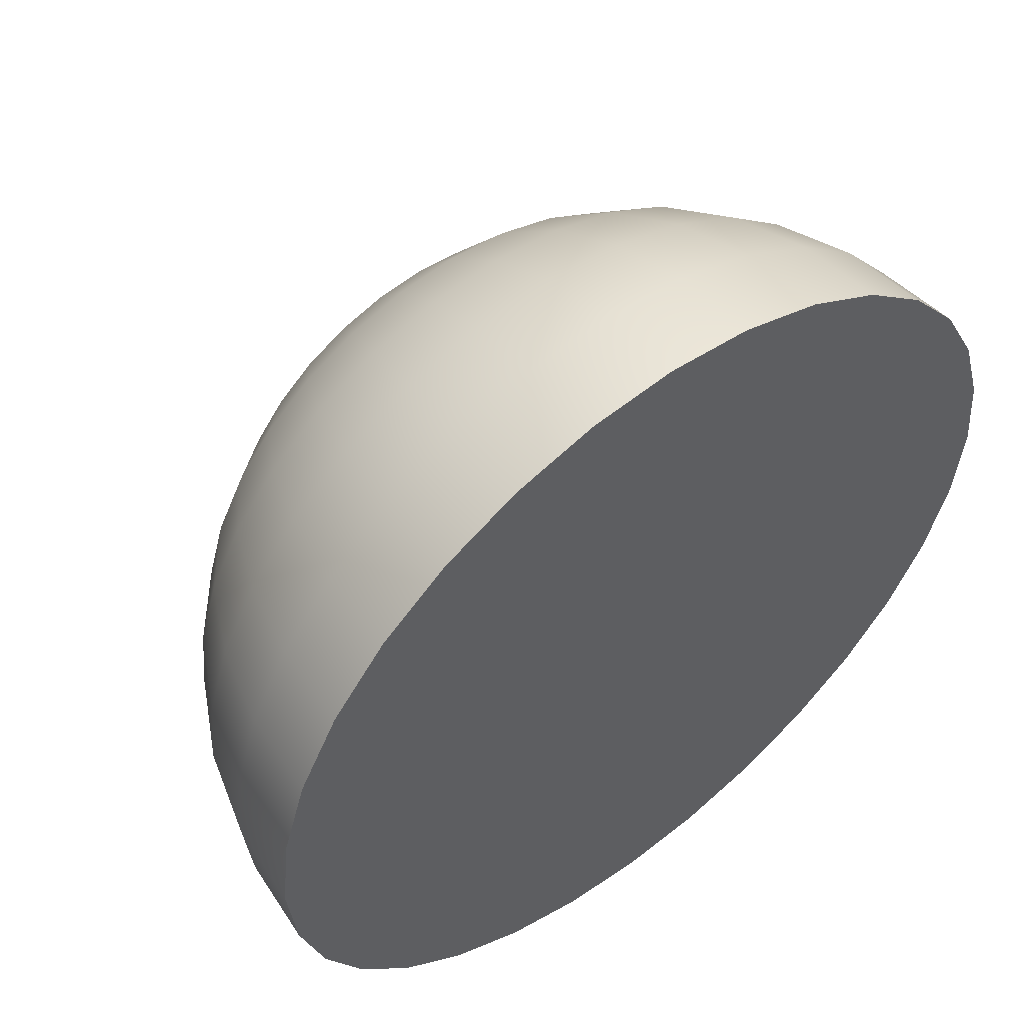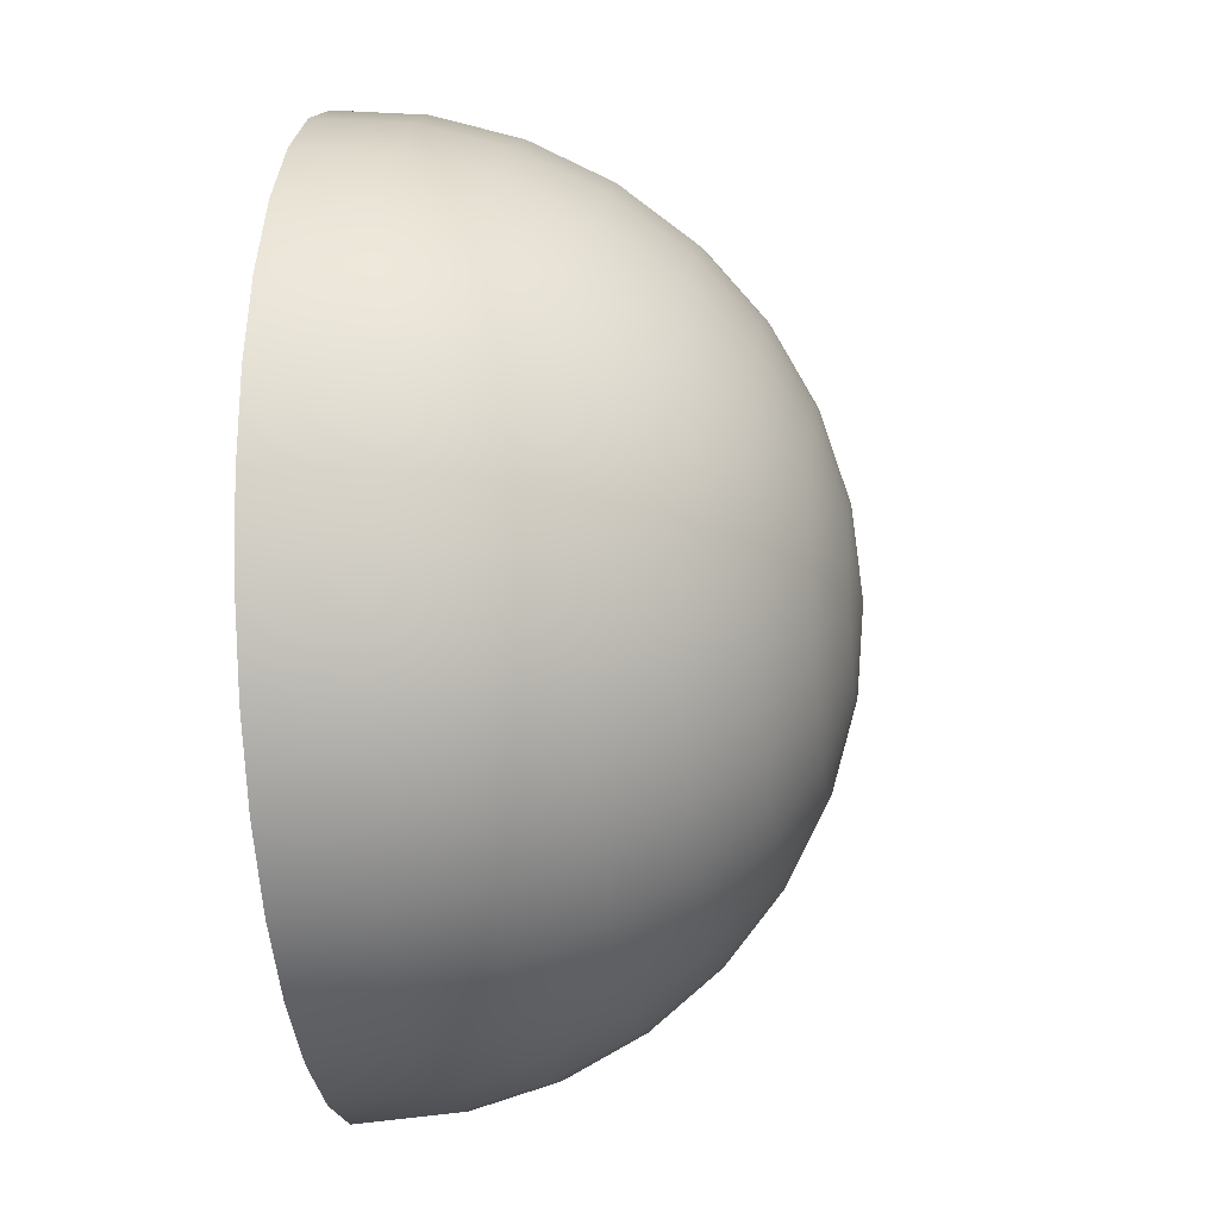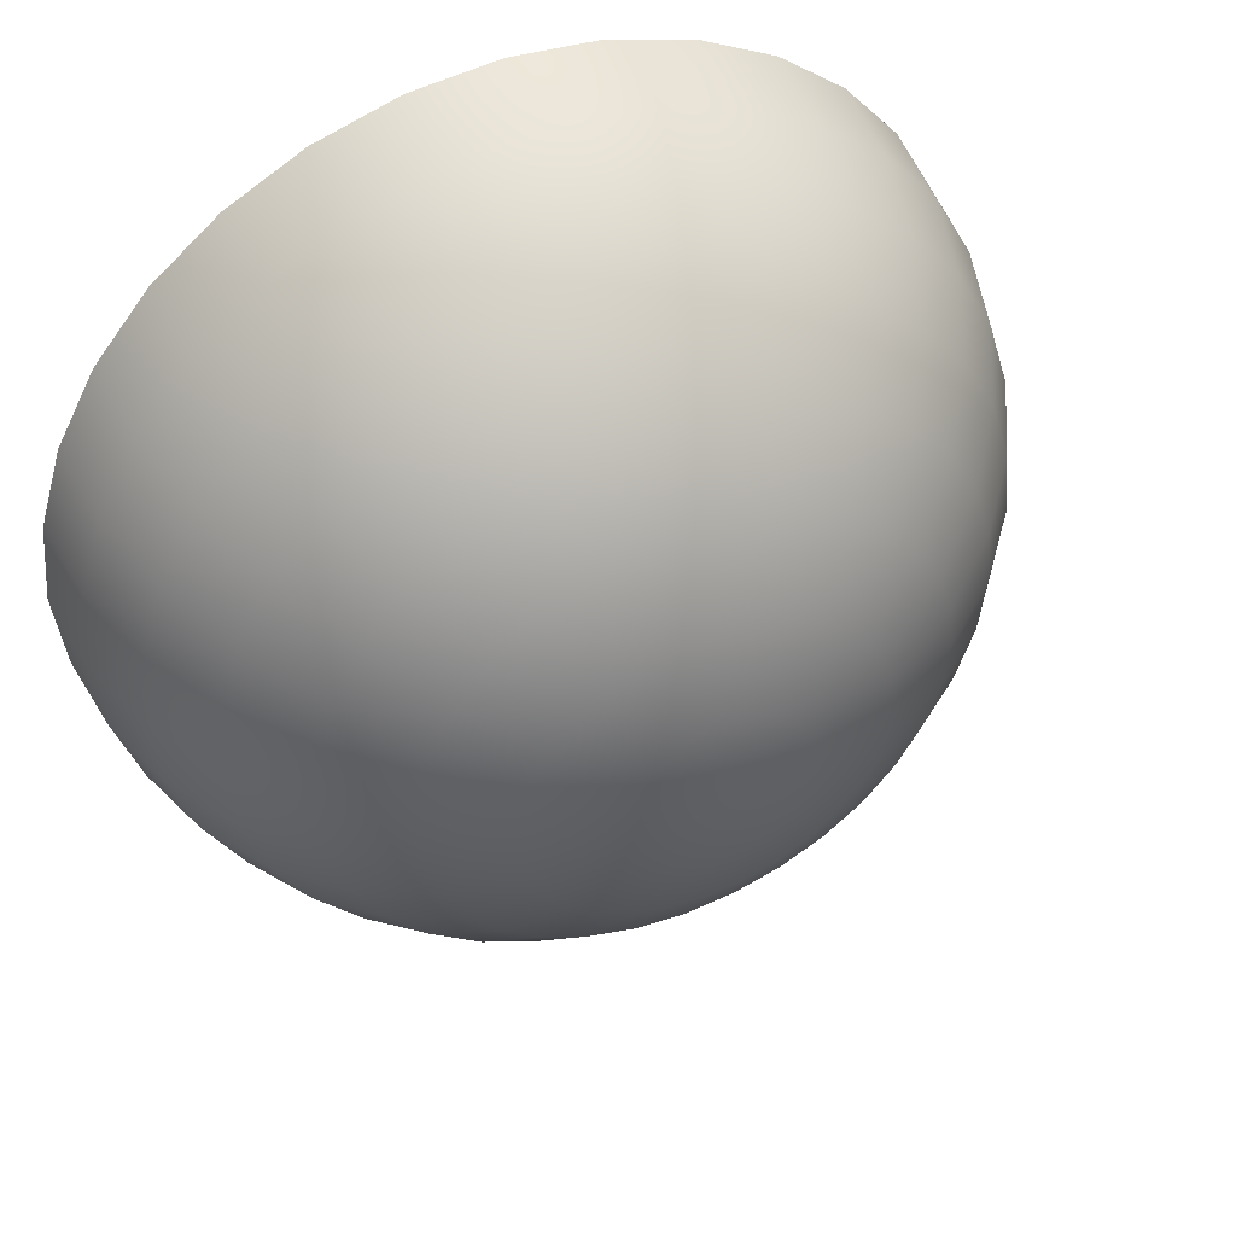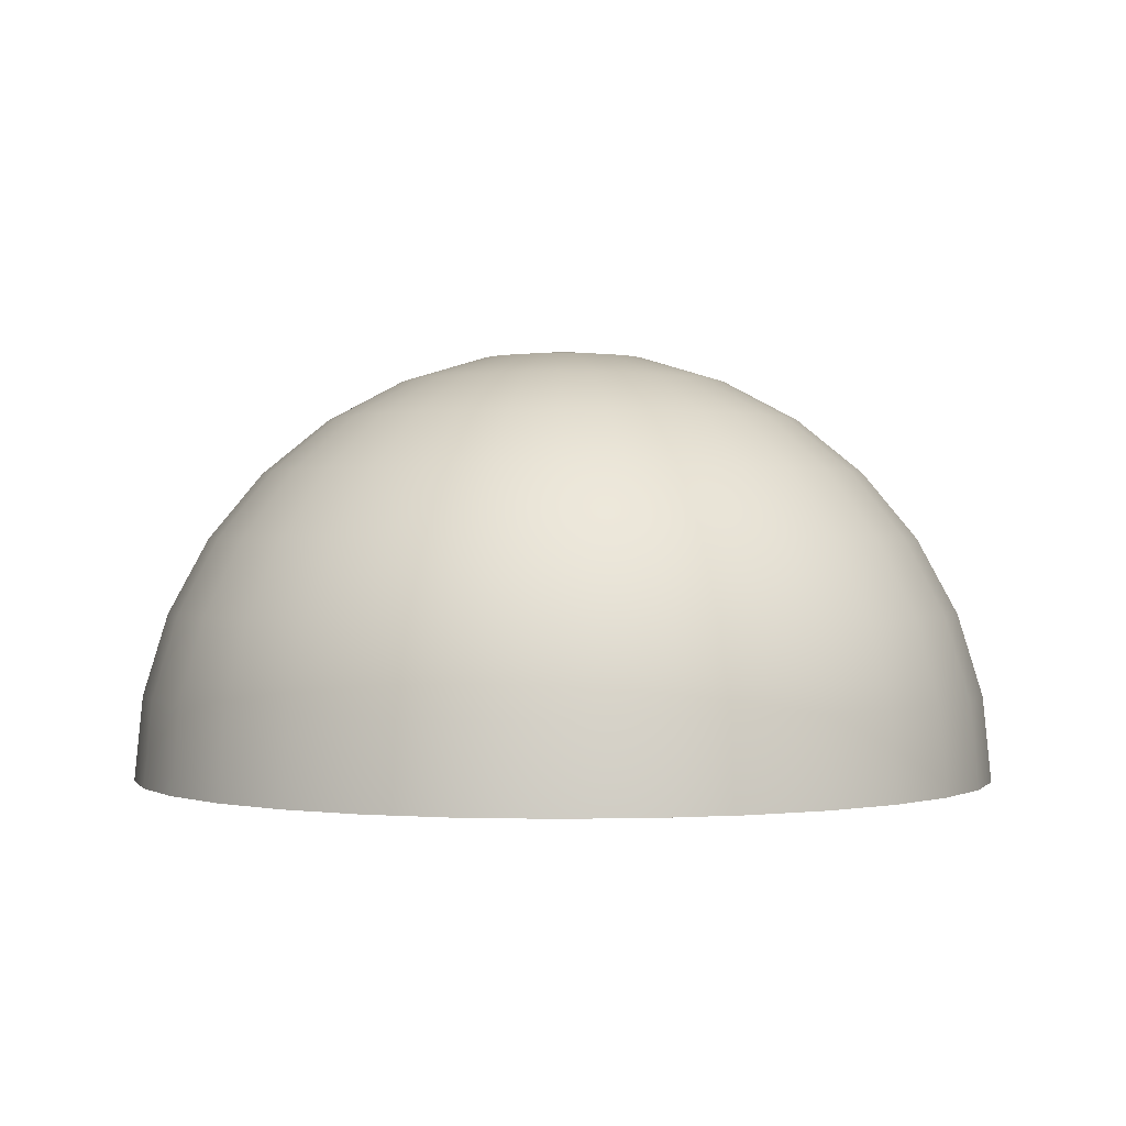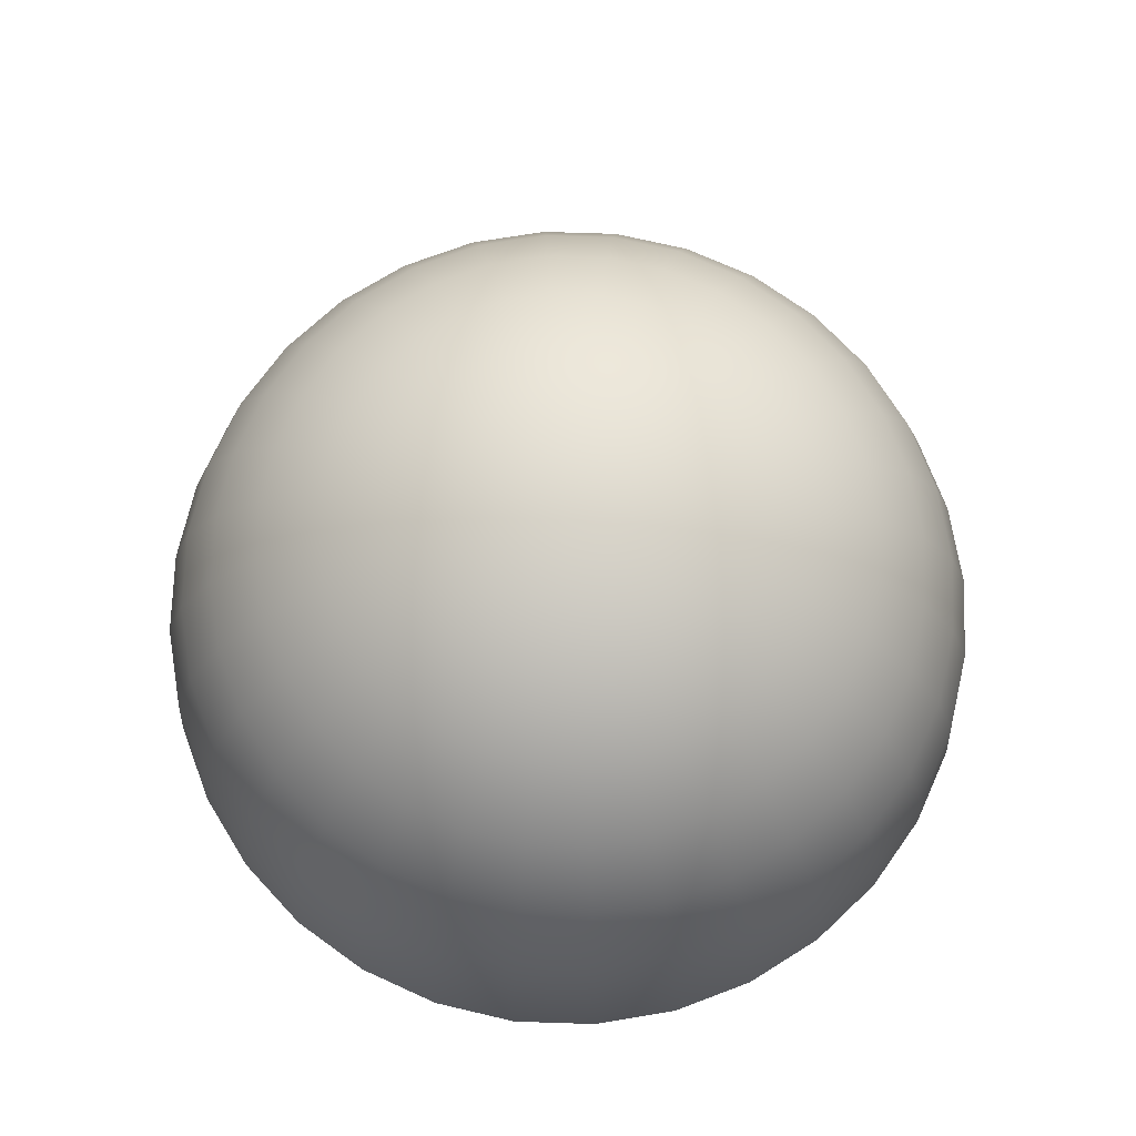
<metadata>
{"format":"obj","ext":"obj","renderer":"f3d","projection":"perspective","resolution":1024,"background":"white","views":[{"elev":53.9,"azim":141.9,"up":"+Y"},{"elev":-14.3,"azim":-82.6,"up":"+Y"},{"elev":47.9,"azim":-24.1,"up":"+Y"},{"elev":0.1,"azim":-145.2,"up":"+Z"},{"elev":72.3,"azim":-172.5,"up":"+Z"}]}
</metadata>
<code>
o SharkTop_Sphere
v -0.1951 0 0.9808
v -0.3827 0 0.9239
v -0.5556 0 0.8315
v -0.7071 0 0.7071
v -0.8315 0 0.5556
v -0.9239 0 0.3827
v -0.9808 0 0.1951
v -0.1913 0.03806 0.9808
v -0.3753 0.07466 0.9239
v -0.5449 0.1084 0.8315
v -0.6935 0.1379 0.7071
v -0.8155 0.1622 0.5556
v -0.9061 0.1802 0.3827
v -0.9619 0.1913 0.1951
v -0.9808 0.1951 -0
v -0.1802 0.07466 0.9808
v -0.3536 0.1464 0.9239
v -0.5133 0.2126 0.8315
v -0.6533 0.2706 0.7071
v -0.7682 0.3182 0.5556
v -0.8536 0.3536 0.3827
v -0.9061 0.3753 0.1951
v -0.9239 0.3827 -0
v -0.1622 0.1084 0.9808
v -0.3182 0.2126 0.9239
v -0.4619 0.3087 0.8315
v -0.5879 0.3928 0.7071
v -0.6913 0.4619 0.5556
v -0.7682 0.5133 0.3827
v -0.8155 0.5449 0.1951
v -0.8315 0.5556 -0
v -0.1379 0.1379 0.9808
v -0.2706 0.2706 0.9239
v -0.3928 0.3928 0.8315
v -0.5 0.5 0.7071
v -0.5879 0.5879 0.5556
v -0.6533 0.6533 0.3827
v -0.6935 0.6935 0.1951
v -0.7071 0.7071 -0
v -0.1084 0.1622 0.9808
v -0.2126 0.3182 0.9239
v -0.3087 0.4619 0.8315
v -0.3928 0.5879 0.7071
v -0.4619 0.6913 0.5556
v -0.5133 0.7682 0.3827
v -0.5449 0.8155 0.1951
v -0.5556 0.8315 -0
v -0.07466 0.1802 0.9808
v -0.1464 0.3536 0.9239
v -0.2126 0.5133 0.8315
v -0.2706 0.6533 0.7071
v -0.3182 0.7682 0.5556
v -0.3536 0.8536 0.3827
v -0.3753 0.9061 0.1951
v -0.3827 0.9239 -0
v -0.03806 0.1913 0.9808
v -0.07466 0.3753 0.9239
v -0.1084 0.5449 0.8315
v -0.1379 0.6935 0.7071
v -0.1622 0.8155 0.5556
v -0.1802 0.9061 0.3827
v -0.1913 0.9619 0.1951
v -0.1951 0.9808 -0
v 0 0.1951 0.9808
v 0 0.3827 0.9239
v 0 0.5556 0.8315
v 0 0.7071 0.7071
v 0 0.8315 0.5556
v 0 0.9239 0.3827
v 0 0.9808 0.1951
v 0 1 -0
v 0.03806 0.1913 0.9808
v 0.07466 0.3753 0.9239
v 0.1084 0.5449 0.8315
v 0.1379 0.6935 0.7071
v 0.1622 0.8155 0.5556
v 0.1802 0.9061 0.3827
v 0.1913 0.9619 0.1951
v 0.1951 0.9808 -0
v 0.07466 0.1802 0.9808
v 0.1464 0.3536 0.9239
v 0.2126 0.5133 0.8315
v 0.2706 0.6533 0.7071
v 0.3182 0.7682 0.5556
v 0.3536 0.8536 0.3827
v 0.3753 0.9061 0.1951
v 0.3827 0.9239 -0
v 0.1084 0.1622 0.9808
v 0.2126 0.3182 0.9239
v 0.3087 0.4619 0.8315
v 0.3928 0.5879 0.7071
v 0.4619 0.6913 0.5556
v 0.5133 0.7682 0.3827
v 0.5449 0.8155 0.1951
v 0.5556 0.8315 -0
v 0.1379 0.1379 0.9808
v 0.2706 0.2706 0.9239
v 0.3928 0.3928 0.8315
v 0.5 0.5 0.7071
v 0.5879 0.5879 0.5556
v 0.6533 0.6533 0.3827
v 0.6935 0.6935 0.1951
v 0.7071 0.7071 -0
v 0.1622 0.1084 0.9808
v 0.3182 0.2126 0.9239
v 0.4619 0.3087 0.8315
v 0.5879 0.3928 0.7071
v 0.6913 0.4619 0.5556
v 0.7682 0.5133 0.3827
v 0.8155 0.5449 0.1951
v 0.8315 0.5556 -0
v 0.1802 0.07466 0.9808
v 0.3536 0.1464 0.9239
v 0.5133 0.2126 0.8315
v 0.6533 0.2706 0.7071
v 0.7682 0.3182 0.5556
v 0.8536 0.3536 0.3827
v 0.9061 0.3753 0.1951
v 0.9239 0.3827 -0
v 0.1913 0.03806 0.9808
v 0.3753 0.07466 0.9239
v 0.5449 0.1084 0.8315
v 0.6935 0.1379 0.7071
v 0.8155 0.1622 0.5556
v 0.9061 0.1802 0.3827
v 0.9619 0.1913 0.1951
v 0.9808 0.1951 -0
v 0.1951 0 0.9808
v 0.3827 -0 0.9239
v 0.5556 -0 0.8315
v 0.7071 0 0.7071
v 0.8315 -0 0.5556
v 0.9239 0 0.3827
v 0.9808 -0 0.1951
v 1 -0 -0
v 0.1913 -0.03806 0.9808
v 0.3753 -0.07466 0.9239
v 0.5449 -0.1084 0.8315
v 0.6935 -0.1379 0.7071
v 0.8155 -0.1622 0.5556
v 0.9061 -0.1802 0.3827
v 0.9619 -0.1913 0.1951
v 0.9808 -0.1951 -0
v 0.1802 -0.07466 0.9808
v 0.3536 -0.1464 0.9239
v 0.5133 -0.2126 0.8315
v 0.6533 -0.2706 0.7071
v 0.7682 -0.3182 0.5556
v 0.8536 -0.3536 0.3827
v 0.9061 -0.3753 0.1951
v 0.9239 -0.3827 -0
v 0.1622 -0.1084 0.9808
v 0.3182 -0.2126 0.9239
v 0.4619 -0.3087 0.8315
v 0.5879 -0.3928 0.7071
v 0.6913 -0.4619 0.5556
v 0.7682 -0.5133 0.3827
v 0.8155 -0.5449 0.1951
v 0.8315 -0.5556 -0
v 0.1379 -0.1379 0.9808
v 0.2706 -0.2706 0.9239
v 0.3928 -0.3928 0.8315
v 0.5 -0.5 0.7071
v 0.5879 -0.5879 0.5556
v 0.6533 -0.6533 0.3827
v 0.6935 -0.6935 0.1951
v 0.7071 -0.7071 -0
v 0.1084 -0.1622 0.9808
v 0.2126 -0.3182 0.9239
v 0.3087 -0.4619 0.8315
v 0.3928 -0.5879 0.7071
v 0.4619 -0.6913 0.5556
v 0.5133 -0.7682 0.3827
v 0.5449 -0.8155 0.1951
v 0.5556 -0.8315 -0
v 0 -0 1
v 0.07466 -0.1802 0.9808
v 0.1464 -0.3536 0.9239
v 0.2126 -0.5133 0.8315
v 0.2706 -0.6533 0.7071
v 0.3182 -0.7682 0.5556
v 0.3536 -0.8536 0.3827
v 0.3753 -0.9061 0.1951
v 0.3827 -0.9239 -0
v 0.03806 -0.1913 0.9808
v 0.07466 -0.3753 0.9239
v 0.1084 -0.5449 0.8315
v 0.1379 -0.6935 0.7071
v 0.1622 -0.8155 0.5556
v 0.1802 -0.9061 0.3827
v 0.1913 -0.9619 0.1951
v 0.1951 -0.9808 -0
v 0 -0.1951 0.9808
v 0 -0.3827 0.9239
v -0 -0.5556 0.8315
v 0 -0.7071 0.7071
v 0 -0.8315 0.5556
v 0 -0.9239 0.3827
v -0 -0.9808 0.1951
v -0 -1 -0
v -0.03806 -0.1913 0.9808
v -0.07466 -0.3753 0.9239
v -0.1084 -0.5449 0.8315
v -0.1379 -0.6935 0.7071
v -0.1622 -0.8155 0.5556
v -0.1802 -0.9061 0.3827
v -0.1913 -0.9619 0.1951
v -0.1951 -0.9808 -0
v -0.07466 -0.1802 0.9808
v -0.1464 -0.3536 0.9239
v -0.2126 -0.5133 0.8315
v -0.2706 -0.6533 0.7071
v -0.3182 -0.7682 0.5556
v -0.3536 -0.8536 0.3827
v -0.3753 -0.9061 0.1951
v -0.3827 -0.9239 -0
v -0.1084 -0.1622 0.9808
v -0.2126 -0.3182 0.9239
v -0.3087 -0.4619 0.8315
v -0.3928 -0.5879 0.7071
v -0.4619 -0.6913 0.5556
v -0.5133 -0.7682 0.3827
v -0.5449 -0.8155 0.1951
v -0.5556 -0.8315 -0
v -0.1379 -0.1379 0.9808
v -0.2706 -0.2706 0.9239
v -0.3928 -0.3928 0.8315
v -0.5 -0.5 0.7071
v -0.5879 -0.5879 0.5556
v -0.6533 -0.6533 0.3827
v -0.6935 -0.6935 0.1951
v -0.7071 -0.7071 -0
v -0.1622 -0.1084 0.9808
v -0.3182 -0.2126 0.9239
v -0.4619 -0.3087 0.8315
v -0.5879 -0.3928 0.7071
v -0.6913 -0.4619 0.5556
v -0.7682 -0.5133 0.3827
v -0.8155 -0.5449 0.1951
v -0.8315 -0.5556 -0
v -0.1802 -0.07466 0.9808
v -0.3536 -0.1464 0.9239
v -0.5133 -0.2126 0.8315
v -0.6533 -0.2706 0.7071
v -0.7682 -0.3182 0.5556
v -0.8536 -0.3536 0.3827
v -0.9061 -0.3753 0.1951
v -0.9239 -0.3827 -0
v -0.1913 -0.03806 0.9808
v -0.3753 -0.07466 0.9239
v -0.5449 -0.1084 0.8315
v -0.6935 -0.1379 0.7071
v -0.8155 -0.1622 0.5556
v -0.9061 -0.1802 0.3827
v -0.9619 -0.1913 0.1951
v -0.9808 -0.1951 -0
v -1 1e-06 -0
f 5 4 11 12
f 6 5 12 13
f 7 6 13 14
f 257 7 14 15
f 1 176 8
f 2 1 8 9
f 3 2 9 10
f 4 3 10 11
f 11 10 18 19
f 12 11 19 20
f 13 12 20 21
f 14 13 21 22
f 15 14 22 23
f 8 176 16
f 9 8 16 17
f 10 9 17 18
f 23 22 30 31
f 16 176 24
f 17 16 24 25
f 18 17 25 26
f 19 18 26 27
f 20 19 27 28
f 21 20 28 29
f 22 21 29 30
f 28 27 35 36
f 29 28 36 37
f 30 29 37 38
f 31 30 38 39
f 24 176 32
f 25 24 32 33
f 26 25 33 34
f 27 26 34 35
f 32 176 40
f 33 32 40 41
f 34 33 41 42
f 35 34 42 43
f 36 35 43 44
f 37 36 44 45
f 38 37 45 46
f 39 38 46 47
f 44 43 51 52
f 45 44 52 53
f 46 45 53 54
f 47 46 54 55
f 40 176 48
f 41 40 48 49
f 42 41 49 50
f 43 42 50 51
f 49 48 56 57
f 50 49 57 58
f 51 50 58 59
f 52 51 59 60
f 53 52 60 61
f 54 53 61 62
f 55 54 62 63
f 48 176 56
f 61 60 68 69
f 62 61 69 70
f 63 62 70 71
f 56 176 64
f 57 56 64 65
f 58 57 65 66
f 59 58 66 67
f 60 59 67 68
f 66 65 73 74
f 67 66 74 75
f 68 67 75 76
f 69 68 76 77
f 70 69 77 78
f 71 70 78 79
f 64 176 72
f 65 64 72 73
f 78 77 85 86
f 79 78 86 87
f 72 176 80
f 73 72 80 81
f 74 73 81 82
f 75 74 82 83
f 76 75 83 84
f 77 76 84 85
f 82 81 89 90
f 83 82 90 91
f 84 83 91 92
f 85 84 92 93
f 86 85 93 94
f 87 86 94 95
f 80 176 88
f 81 80 88 89
f 94 93 101 102
f 95 94 102 103
f 88 176 96
f 89 88 96 97
f 90 89 97 98
f 91 90 98 99
f 92 91 99 100
f 93 92 100 101
f 99 98 106 107
f 100 99 107 108
f 101 100 108 109
f 102 101 109 110
f 103 102 110 111
f 96 176 104
f 97 96 104 105
f 98 97 105 106
f 111 110 118 119
f 104 176 112
f 105 104 112 113
f 106 105 113 114
f 107 106 114 115
f 108 107 115 116
f 109 108 116 117
f 110 109 117 118
f 115 114 122 123
f 116 115 123 124
f 117 116 124 125
f 118 117 125 126
f 119 118 126 127
f 112 176 120
f 113 112 120 121
f 114 113 121 122
f 127 126 134 135
f 120 176 128
f 121 120 128 129
f 122 121 129 130
f 123 122 130 131
f 124 123 131 132
f 125 124 132 133
f 126 125 133 134
f 132 131 139 140
f 133 132 140 141
f 134 133 141 142
f 135 134 142 143
f 128 176 136
f 129 128 136 137
f 130 129 137 138
f 131 130 138 139
f 137 136 144 145
f 138 137 145 146
f 139 138 146 147
f 140 139 147 148
f 141 140 148 149
f 142 141 149 150
f 143 142 150 151
f 136 176 144
f 149 148 156 157
f 150 149 157 158
f 151 150 158 159
f 144 176 152
f 145 144 152 153
f 146 145 153 154
f 147 146 154 155
f 148 147 155 156
f 153 152 160 161
f 154 153 161 162
f 155 154 162 163
f 156 155 163 164
f 157 156 164 165
f 158 157 165 166
f 159 158 166 167
f 152 176 160
f 165 164 172 173
f 166 165 173 174
f 167 166 174 175
f 160 176 168
f 161 160 168 169
f 162 161 169 170
f 163 162 170 171
f 164 163 171 172
f 170 169 178 179
f 171 170 179 180
f 172 171 180 181
f 173 172 181 182
f 174 173 182 183
f 175 174 183 184
f 168 176 177
f 169 168 177 178
f 183 182 190 191
f 184 183 191 192
f 177 176 185
f 178 177 185 186
f 179 178 186 187
f 180 179 187 188
f 181 180 188 189
f 182 181 189 190
f 187 186 194 195
f 188 187 195 196
f 189 188 196 197
f 190 189 197 198
f 191 190 198 199
f 192 191 199 200
f 185 176 193
f 186 185 193 194
f 199 198 206 207
f 200 199 207 208
f 193 176 201
f 194 193 201 202
f 195 194 202 203
f 196 195 203 204
f 197 196 204 205
f 198 197 205 206
f 204 203 211 212
f 205 204 212 213
f 206 205 213 214
f 207 206 214 215
f 208 207 215 216
f 201 176 209
f 202 201 209 210
f 203 202 210 211
f 216 215 223 224
f 209 176 217
f 210 209 217 218
f 211 210 218 219
f 212 211 219 220
f 213 212 220 221
f 214 213 221 222
f 215 214 222 223
f 221 220 228 229
f 222 221 229 230
f 223 222 230 231
f 224 223 231 232
f 217 176 225
f 218 217 225 226
f 219 218 226 227
f 220 219 227 228
f 225 176 233
f 226 225 233 234
f 227 226 234 235
f 228 227 235 236
f 229 228 236 237
f 230 229 237 238
f 231 230 238 239
f 232 231 239 240
f 237 236 244 245
f 238 237 245 246
f 239 238 246 247
f 240 239 247 248
f 233 176 241
f 234 233 241 242
f 235 234 242 243
f 236 235 243 244
f 242 241 249 250
f 243 242 250 251
f 244 243 251 252
f 245 244 252 253
f 246 245 253 254
f 247 246 254 255
f 248 247 255 256
f 241 176 249
f 254 253 5 6
f 255 254 6 7
f 256 255 7 257
f 249 176 1
f 250 249 1 2
f 251 250 2 3
f 252 251 3 4
f 253 252 4 5
f 15 23 31 39 47 55 63 71 79 87 95 103 111 119 127 135 143 151 159 167 175 184 192 200 208 216 224 232 240 248 256 257

</code>
